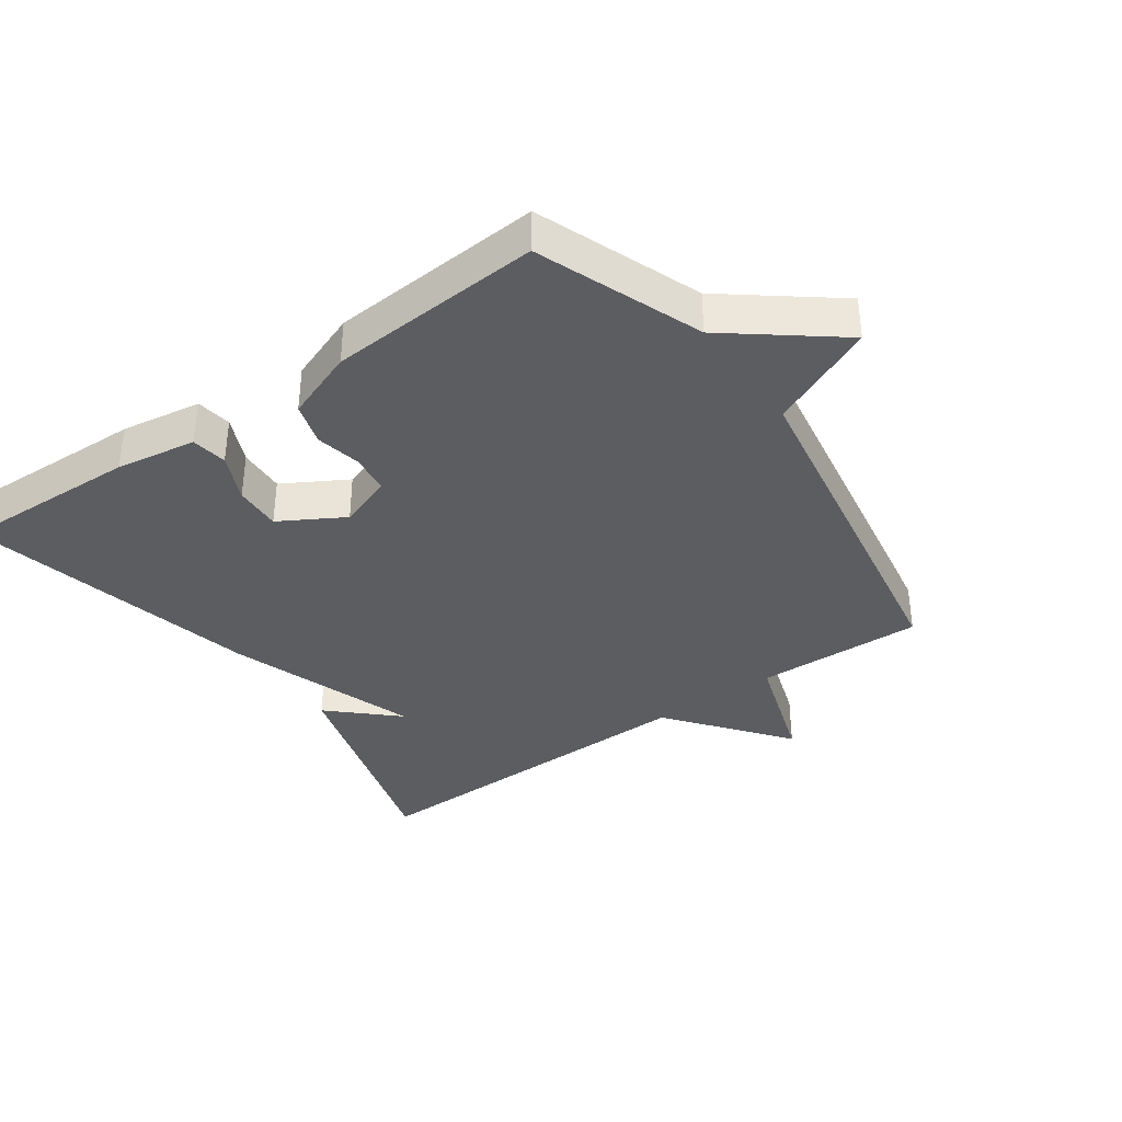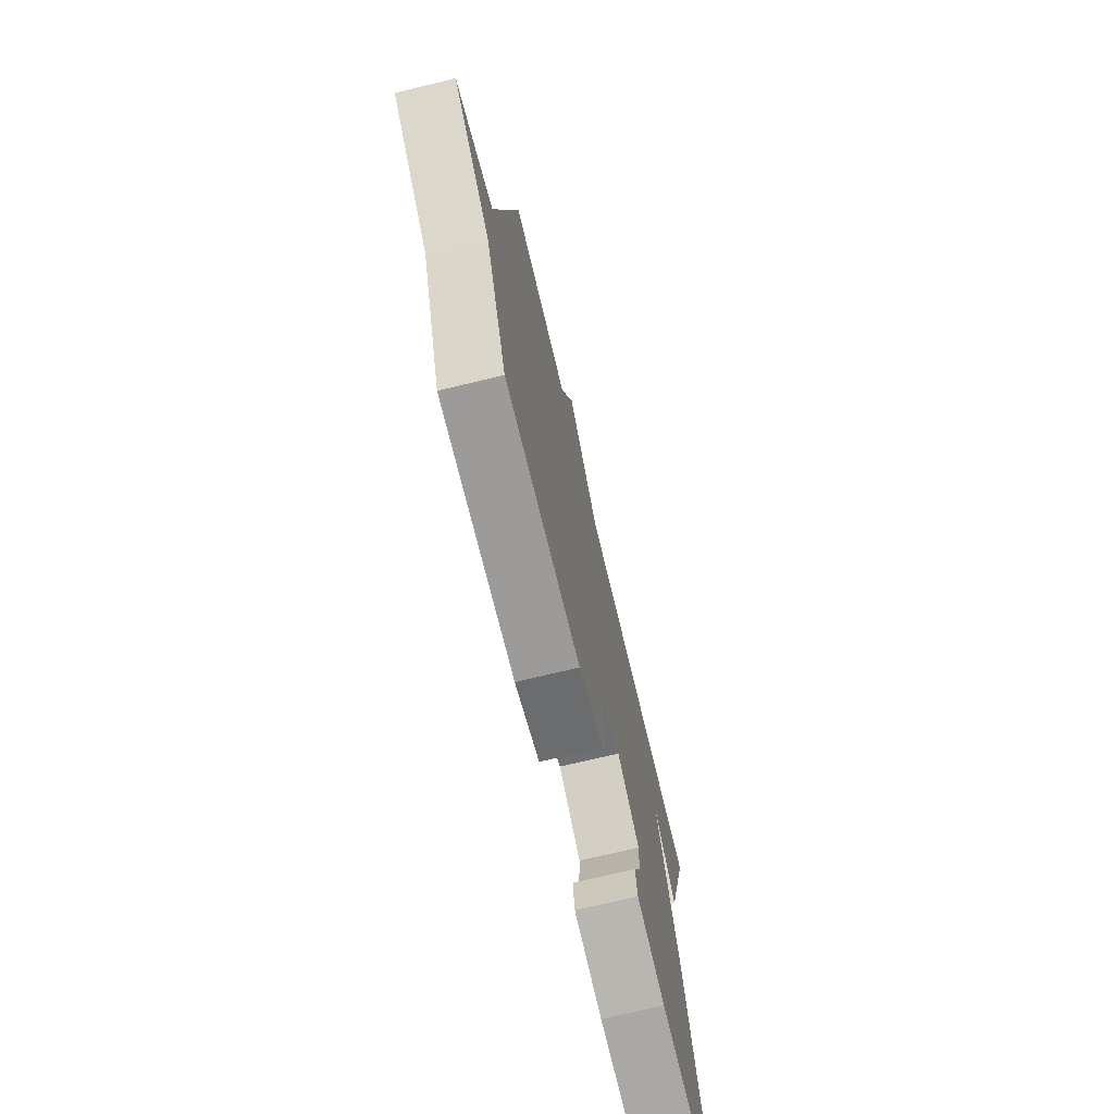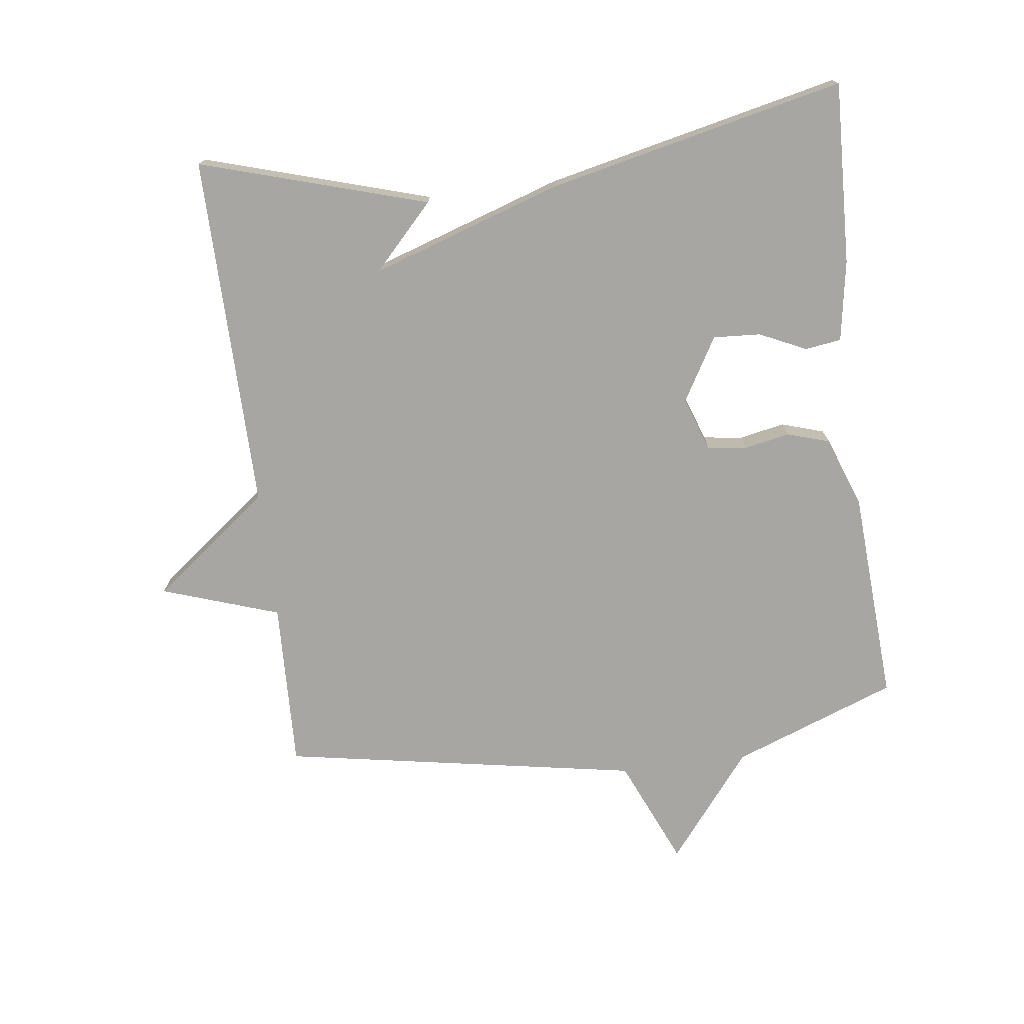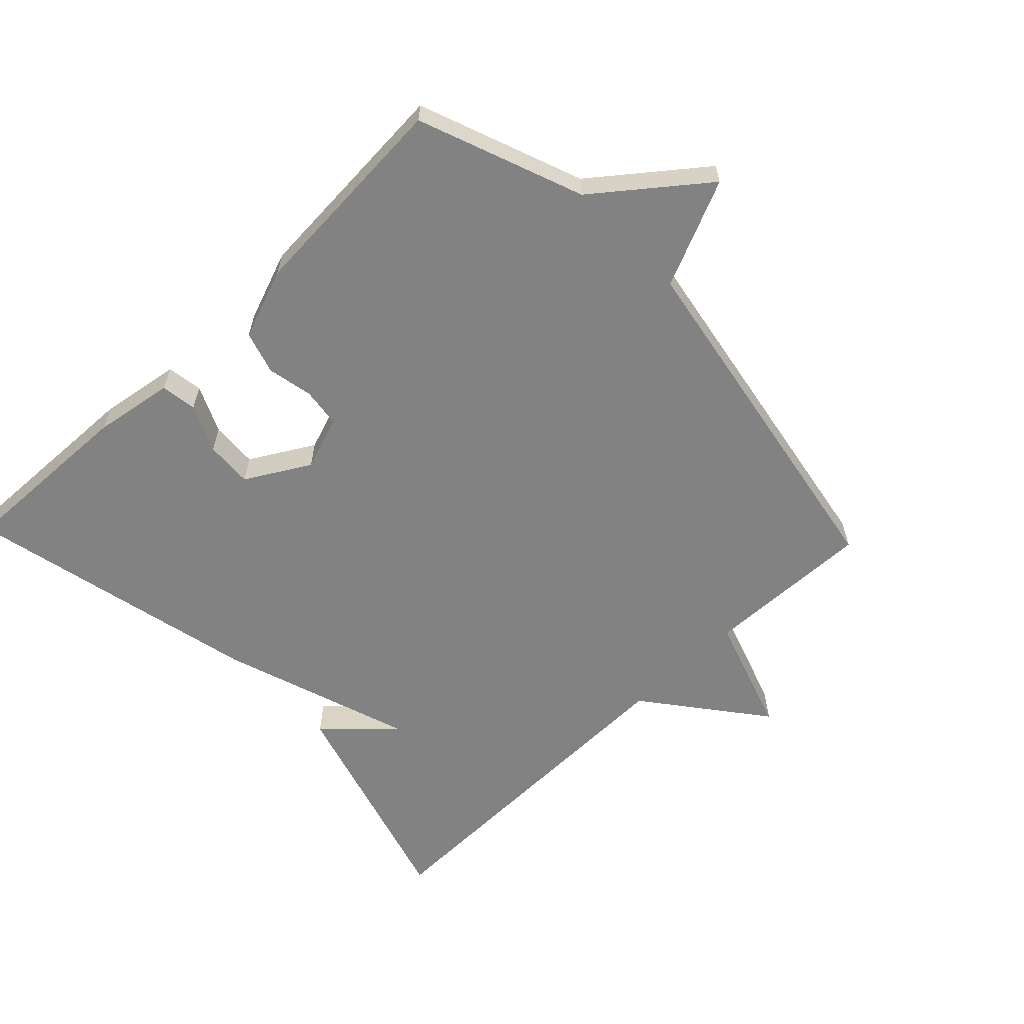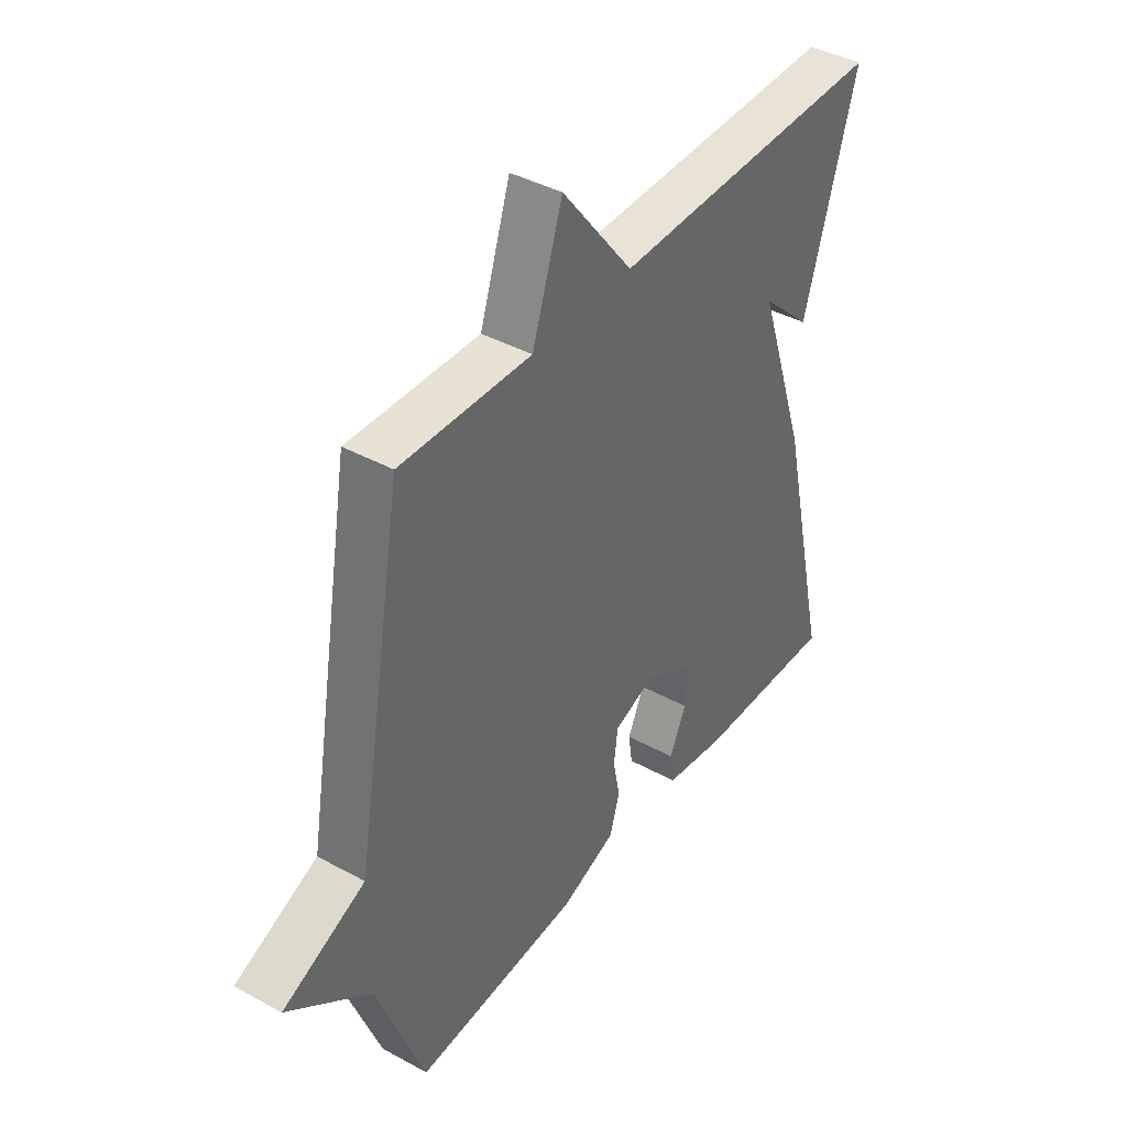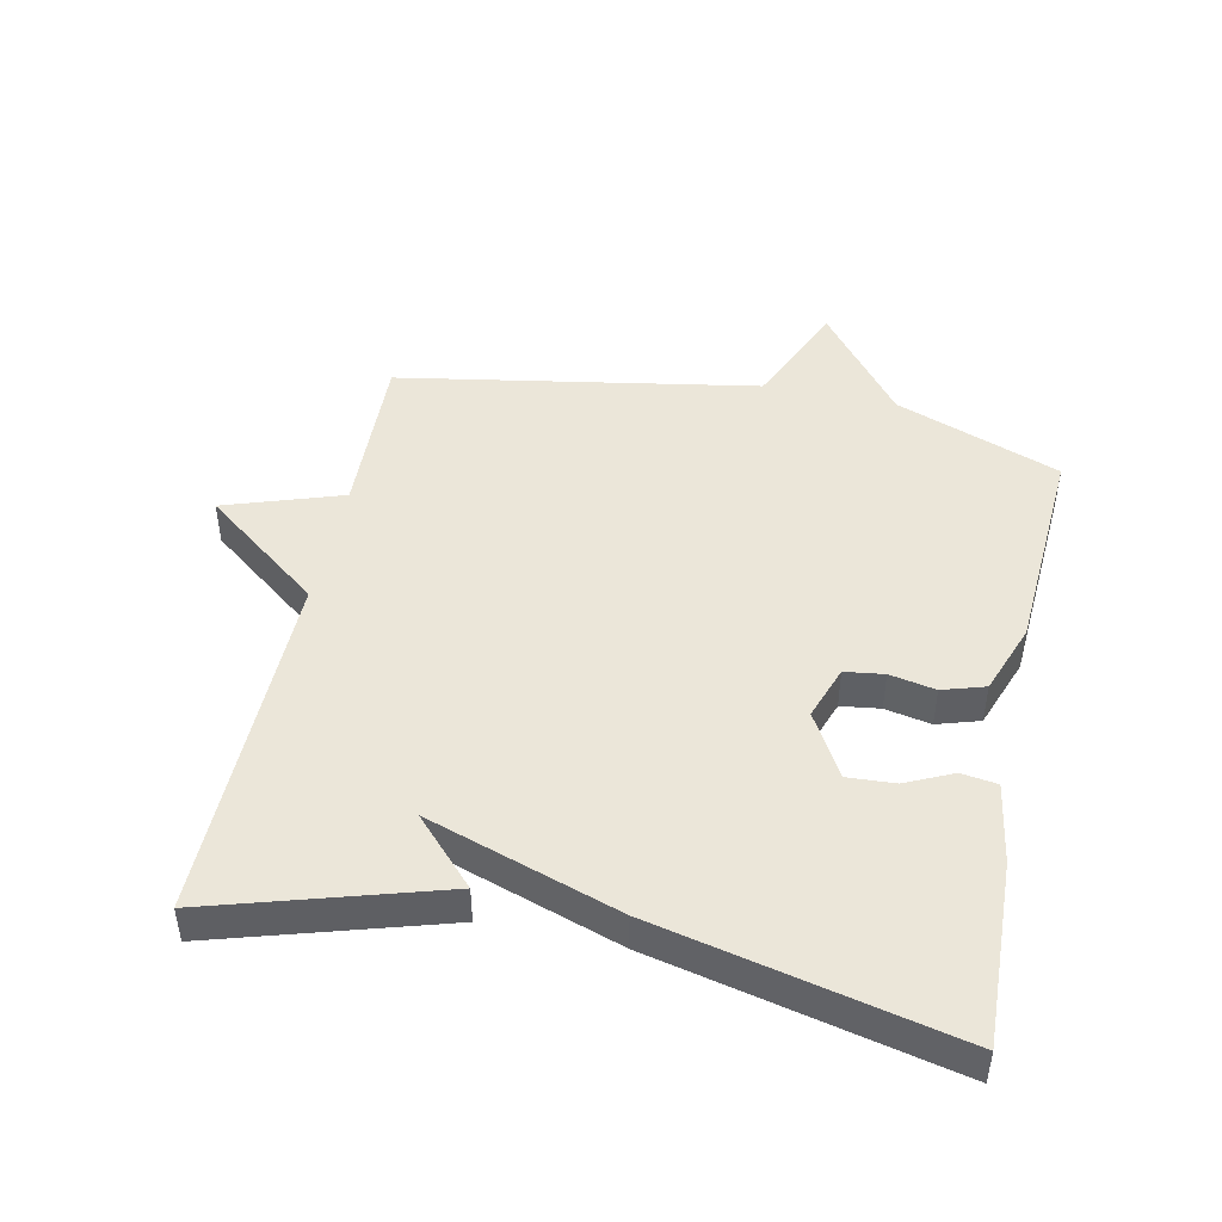
<metadata>
{"format":"obj","ext":"obj","renderer":"f3d","projection":"perspective","resolution":1024,"background":"white","views":[{"elev":-36.8,"azim":-144.6,"up":"+Y"},{"elev":-73.1,"azim":-76.5,"up":"+Z"},{"elev":-74.3,"azim":97.1,"up":"+Y"},{"elev":-60.9,"azim":-136.2,"up":"+Y"},{"elev":40.9,"azim":-56.2,"up":"+Z"},{"elev":46.8,"azim":101.8,"up":"+Y"}]}
</metadata>
<code>
v 0.5 0.07 -0.5
v 0.222 0.07 -0.49
v 0.099 0.07 -0.47
v 0.091 0.07 -0.415
v 0.124 0.07 -0.343
v 0.128 0.07 -0.271
v 0.031 0.07 -0.215
v -0.051 0.07 -0.244
v -0.059 0.07 -0.304
v -0.045 0.07 -0.374
v -0.065 0.07 -0.439
v -0.173 0.07 -0.479
v -0.5 0.07 -0.5
v -0.595 0.07 -0.249
v -0.758 0.07 -0.121
v -0.595 0.07 -0.049
v -0.5 0.07 0.5
v -0.243 0.07 0.492
v -0.183 0.07 0.672
v -0.043 0.07 0.492
v 0.5 0.07 0.5
v 0.397 0.07 0.153
v 0.299 0.07 0.245
v 0.397 0.07 -0.047
v 0.5 0 -0.5
v 0.222 0 -0.49
v 0.099 0 -0.47
v 0.091 0 -0.415
v 0.124 0 -0.343
v 0.128 0 -0.271
v 0.031 0 -0.215
v -0.051 0 -0.244
v -0.059 0 -0.304
v -0.045 0 -0.374
v -0.065 0 -0.439
v -0.173 0 -0.479
v -0.5 0 -0.5
v -0.595 0 -0.249
v -0.758 0 -0.121
v -0.595 0 -0.049
v -0.5 0 0.5
v -0.243 0 0.492
v -0.183 0 0.672
v -0.043 0 0.492
v 0.5 0 0.5
v 0.397 0 0.153
v 0.299 0 0.245
v 0.397 0 -0.047
f 1 2 3
f 24 1 3
f 23 24 3
f 21 22 23
f 20 21 23
f 18 19 20
f 18 20 23
f 16 17 18 23
f 14 15 16 23
f 12 13 14
f 11 12 14
f 10 11 14
f 9 10 14
f 8 9 14
f 7 8 14 23
f 6 7 23
f 5 6 23
f 3 4 5
f 3 5 23
f 27 26 25
f 27 25 48
f 27 48 47
f 47 46 45
f 47 45 44
f 44 43 42
f 47 44 42
f 47 42 41 40
f 47 40 39 38
f 38 37 36
f 38 36 35
f 38 35 34
f 38 34 33
f 38 33 32
f 47 38 32 31
f 47 31 30
f 47 30 29
f 29 28 27
f 47 29 27
f 1 25 26 2
f 2 26 27 3
f 3 27 28 4
f 4 28 29 5
f 5 29 30 6
f 6 30 31 7
f 7 31 32 8
f 8 32 33 9
f 9 33 34 10
f 10 34 35 11
f 11 35 36 12
f 12 36 37 13
f 13 37 38 14
f 14 38 39 15
f 15 39 40 16
f 16 40 41 17
f 17 41 42 18
f 18 42 43 19
f 19 43 44 20
f 20 44 45 21
f 21 45 46 22
f 22 46 47 23
f 23 47 48 24
f 24 48 25 1

</code>
